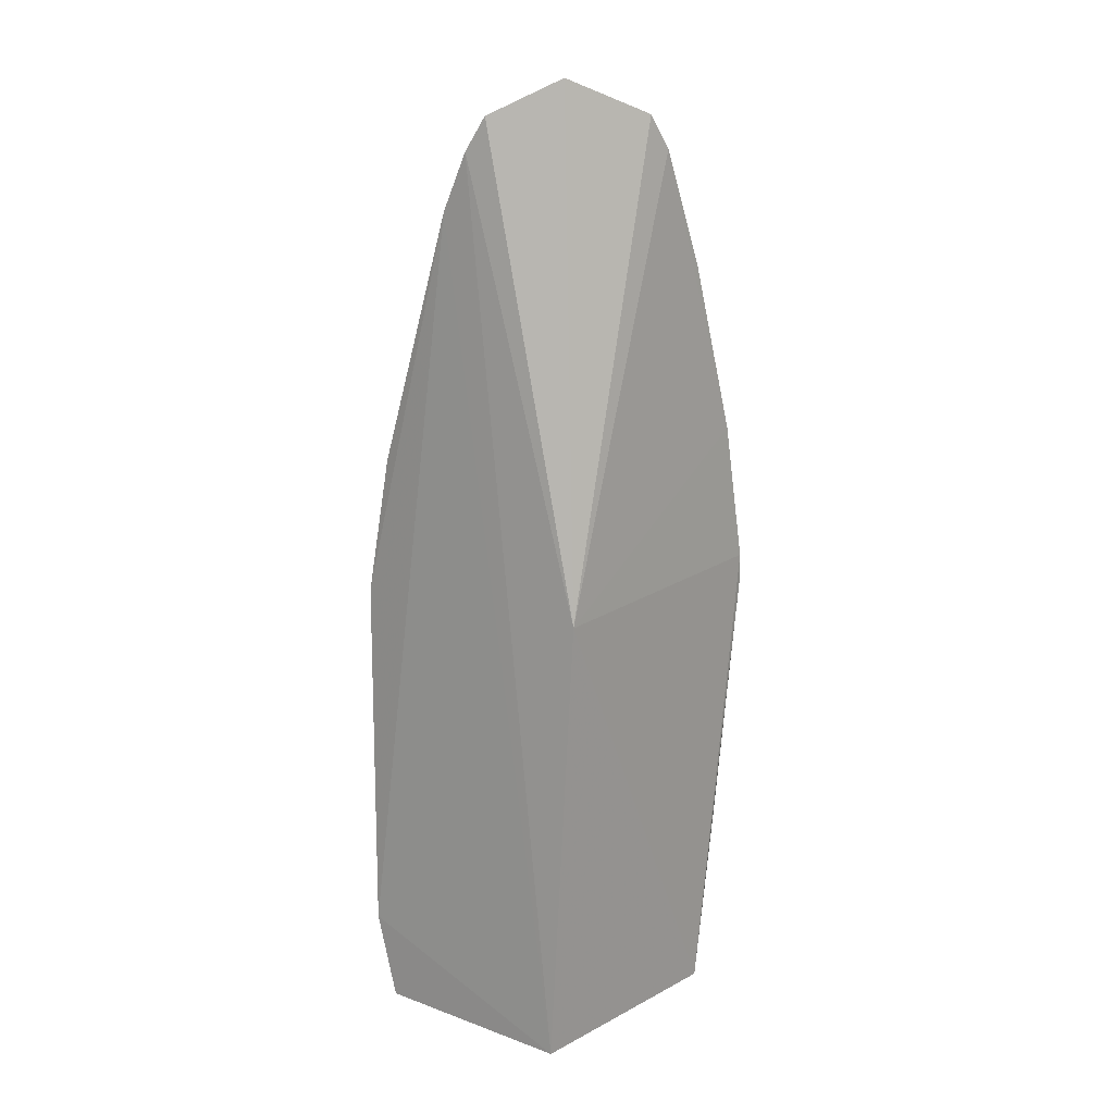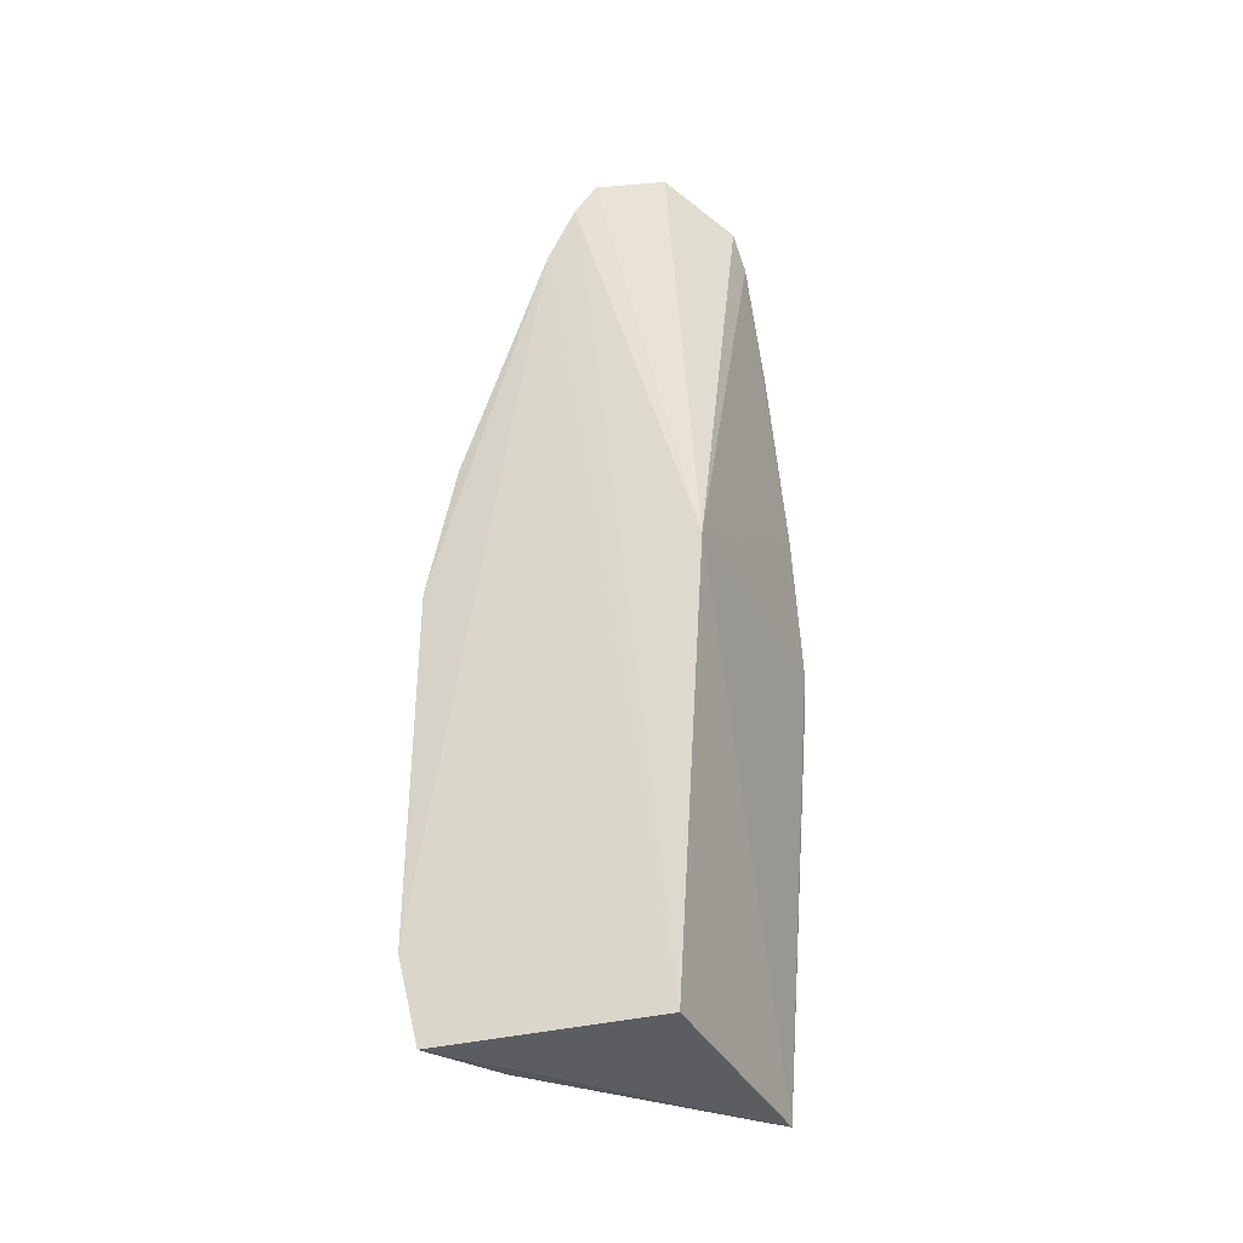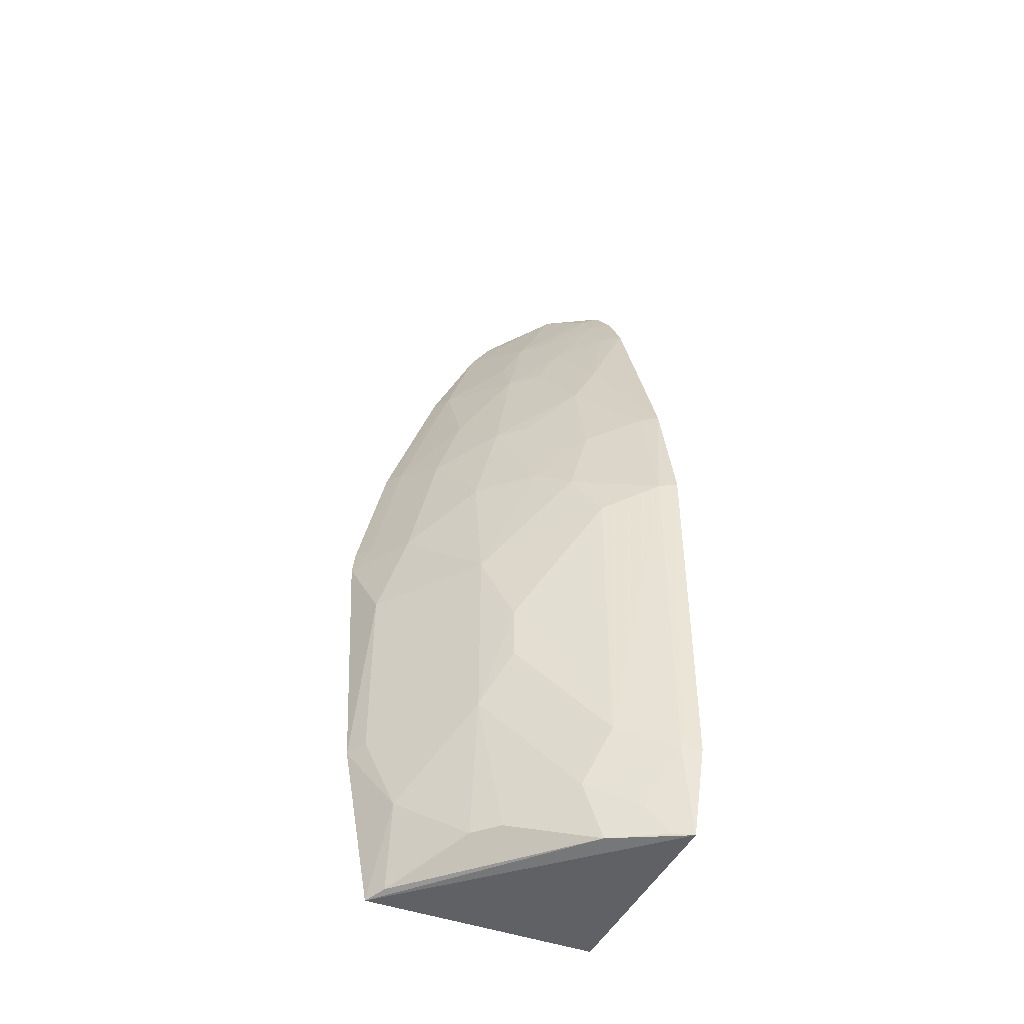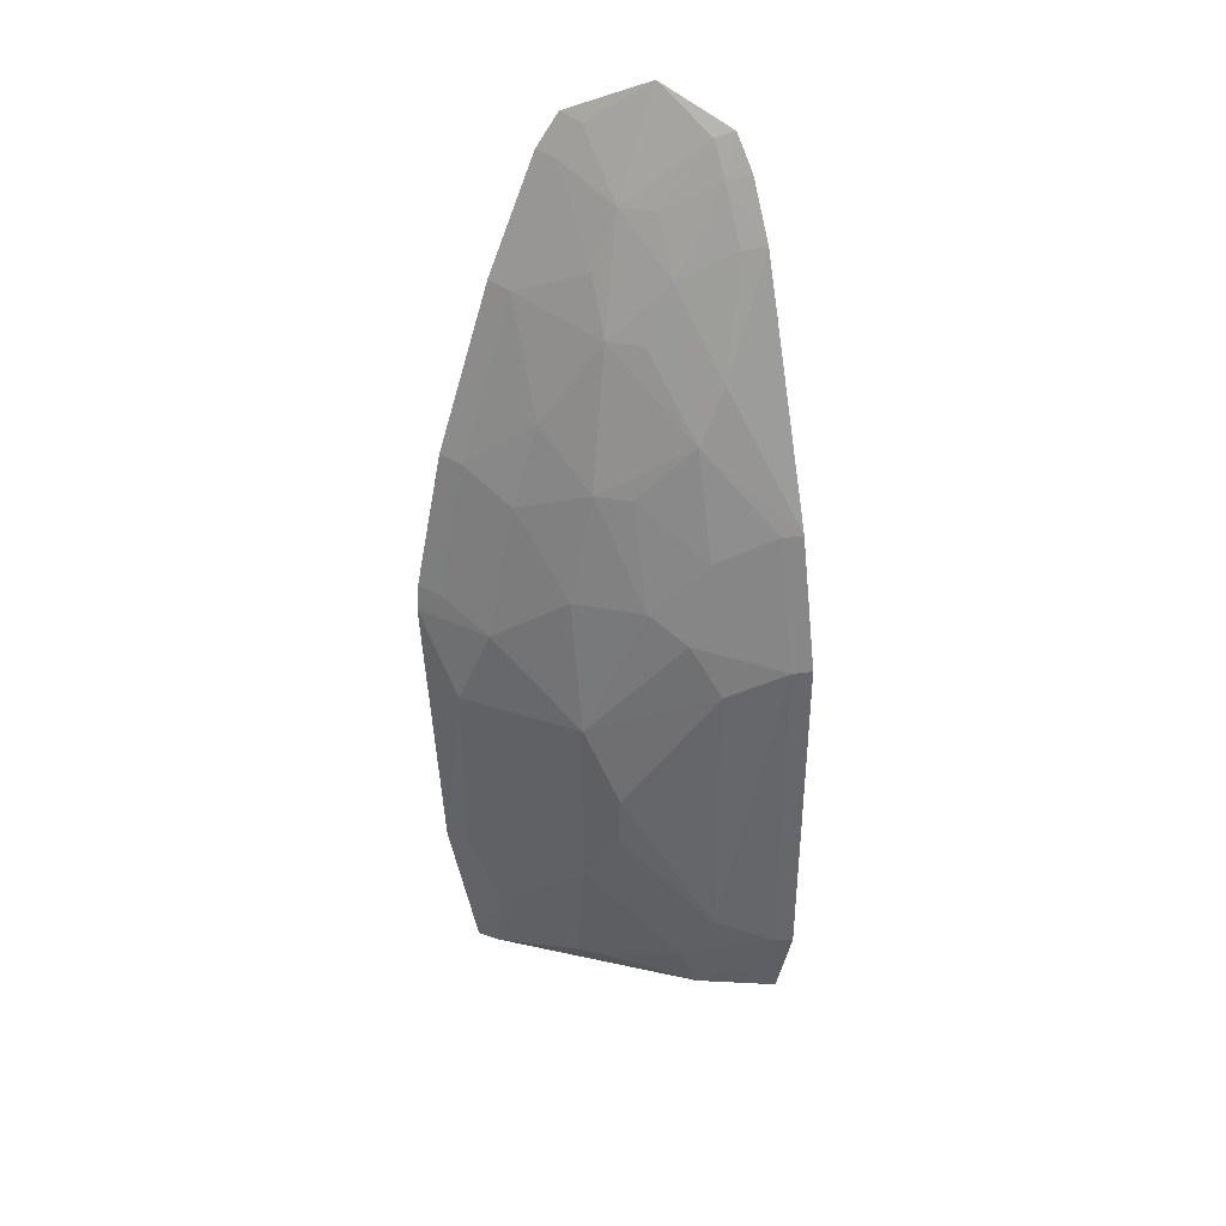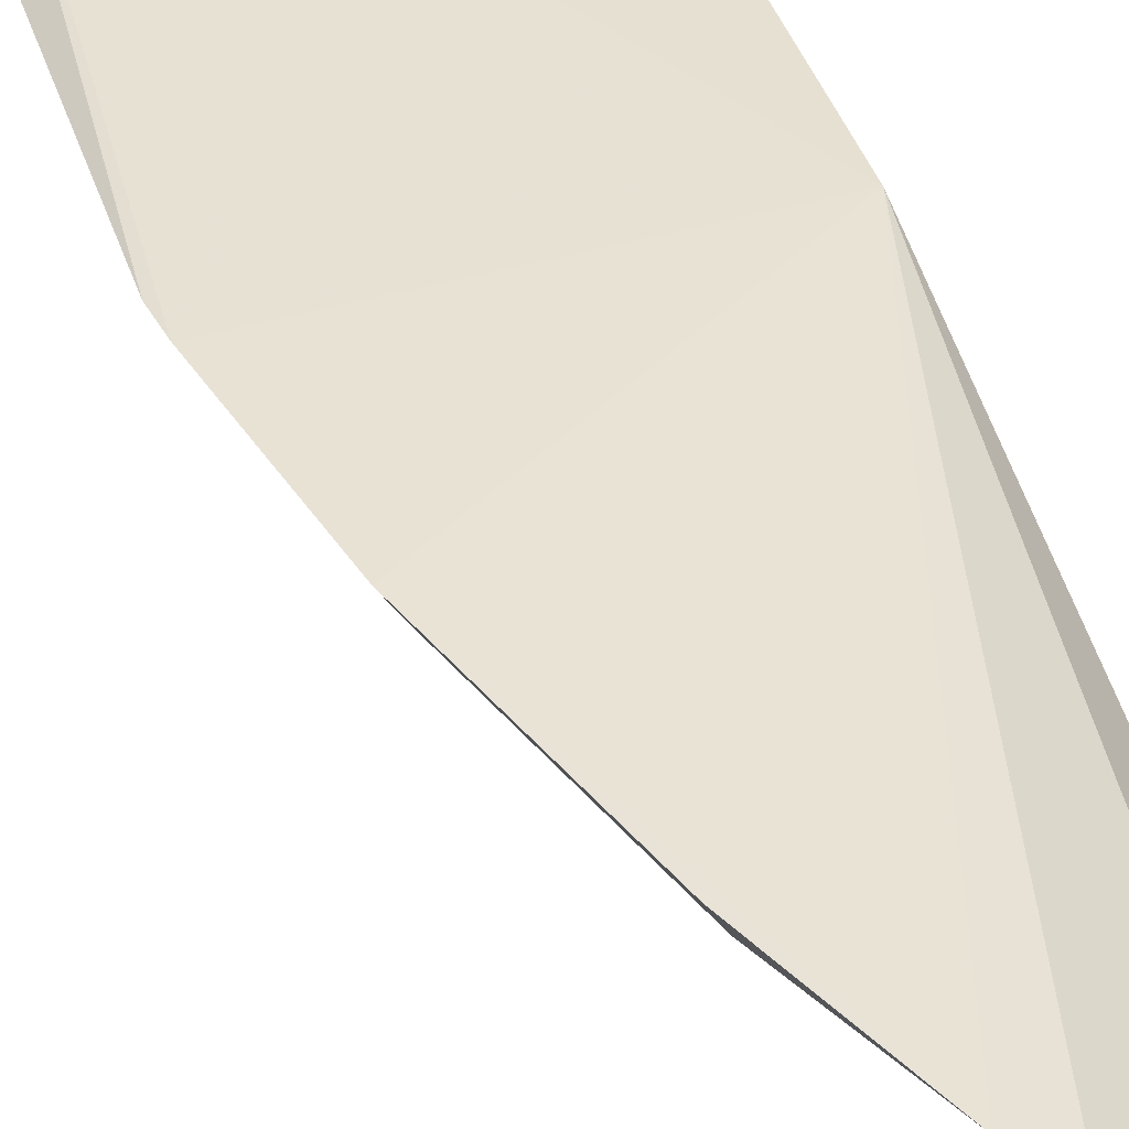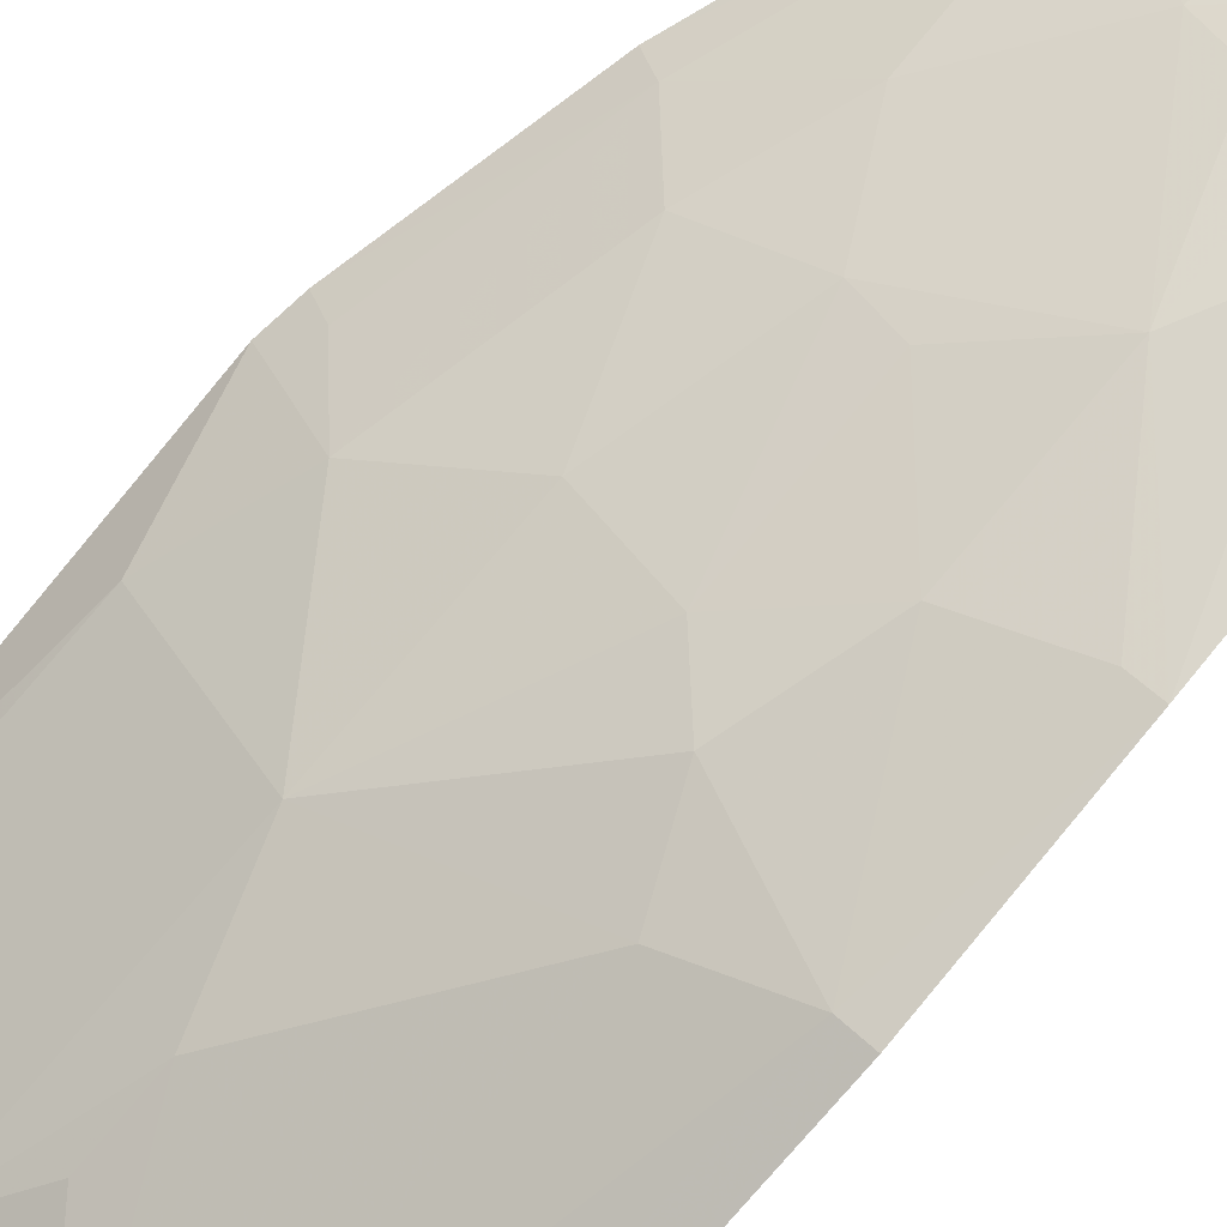
<metadata>
{"format":"obj","ext":"obj","renderer":"f3d","projection":"perspective","resolution":1024,"background":"white","views":[{"elev":13.7,"azim":129.2,"up":"+Z"},{"elev":-37.8,"azim":111.0,"up":"+Z"},{"elev":-45.7,"azim":-23.7,"up":"+Z"},{"elev":38.1,"azim":-30.3,"up":"+Z"},{"elev":42.1,"azim":-17.0,"up":"+Y"},{"elev":-78.4,"azim":-40.8,"up":"+Y"}]}
</metadata>
<code>
v -0.1495 -0.3018 0.005921
v -0.1512 -0.2906 -0.2327
v -0.155 -0.1632 0.007576
v -0.2209 -0.1555 0.2445
v -0.2951 -0.1715 -0.1427
v -0.1498 -0.2155 0.2609
v -0.2316 -0.2529 -0.1129
v -0.155 -0.1783 -0.2348
v -0.2955 -0.1566 0.02061
v -0.1741 -0.1849 0.2791
v -0.23 -0.2233 0.093
v -0.1466 -0.2408 0.2134
v -0.2436 -0.2244 -0.2146
v -0.159 -0.2971 -0.1861
v -0.2787 -0.1556 0.09487
v -0.2788 -0.1709 -0.2316
v -0.2882 -0.1826 -0.03937
v -0.2093 -0.1579 0.2615
v -0.2013 -0.2681 0.01916
v -0.2148 -0.2085 0.167
v -0.1493 -0.3014 -0.1871
v -0.147 -0.2263 0.2434
v -0.2457 -0.2385 -0.1419
v -0.1886 -0.2809 -0.01018
v -0.2009 -0.2677 -0.201
v -0.2587 -0.1941 0.07862
v -0.2974 -0.1578 0.006326
v -0.2749 -0.195 -0.186
v -0.1896 -0.2673 -0.2303
v -0.1877 -0.2504 0.1223
v -0.2455 -0.2383 -0.03944
v -0.2423 -0.1672 0.1814
v -0.1993 -0.1935 0.2259
v -0.2885 -0.1828 -0.142
v -0.1592 -0.2974 0.00516
v -0.1888 -0.2811 -0.1708
v -0.1738 -0.2814 -0.2149
v -0.2311 -0.2372 -0.2147
v -0.2724 -0.1671 0.09308
v -0.244 -0.1945 0.1225
v -0.2752 -0.1952 0.005091
v -0.2725 -0.1823 -0.2299
v -0.2152 -0.2364 0.09271
v -0.185 -0.2213 0.196
v -0.1496 -0.287 0.07998
v -0.2318 -0.2531 -0.08378
v -0.2444 -0.2251 0.03431
v -0.2481 -0.1555 0.1839
v -0.203 -0.1679 0.258
v -0.2134 -0.1942 0.1963
v -0.159 -0.2111 0.2578
v -0.1611 -0.2852 -0.231
v -0.289 -0.1679 0.01937
v -0.2158 -0.2522 0.03413
v -0.189 -0.2663 0.06376
v -0.1729 -0.2497 0.1515
v -0.2003 -0.2215 0.1666
v -0.2148 -0.1651 0.2415
v -0.185 -0.2062 0.2255
v -0.1583 -0.2203 0.2412
v -0.1589 -0.2817 0.07897
v -0.1579 -0.2347 0.2113
f 10 6 3
f 15 4 3
f 15 3 9
f 16 8 2
f 16 9 3
f 16 3 8
f 18 10 3
f 18 3 4
f 21 12 1
f 21 2 8
f 21 8 12
f 21 14 2
f 21 1 14
f 22 12 8
f 22 8 3
f 22 3 6
f 27 16 5
f 27 9 16
f 27 5 17
f 28 5 16
f 28 13 23
f 29 16 2
f 30 20 11
f 31 24 19
f 31 17 23
f 34 23 17
f 34 17 5
f 34 28 23
f 34 5 28
f 35 14 1
f 35 19 24
f 36 35 24
f 36 14 35
f 36 25 14
f 36 7 23
f 36 23 25
f 37 14 25
f 37 25 29
f 38 25 23
f 38 23 13
f 38 29 25
f 38 13 29
f 39 15 9
f 39 32 15
f 40 26 11
f 40 11 20
f 40 20 32
f 40 39 26
f 40 32 39
f 41 26 39
f 41 27 17
f 41 17 31
f 42 28 16
f 42 13 28
f 42 29 13
f 42 16 29
f 43 30 11
f 44 33 20
f 45 1 12
f 45 35 1
f 46 24 31
f 46 36 24
f 46 7 36
f 46 31 23
f 46 23 7
f 47 41 31
f 47 11 26
f 47 26 41
f 48 32 4
f 48 4 15
f 48 15 32
f 49 33 10
f 49 10 18
f 50 32 20
f 50 20 33
f 50 4 32
f 51 6 10
f 51 10 33
f 52 2 14
f 52 14 37
f 52 37 29
f 52 29 2
f 53 9 27
f 53 27 41
f 53 41 39
f 53 39 9
f 54 43 11
f 54 11 47
f 54 47 31
f 54 31 19
f 55 30 43
f 55 19 35
f 55 54 19
f 55 43 54
f 56 44 30
f 56 45 12
f 56 30 45
f 57 44 20
f 57 20 30
f 57 30 44
f 58 33 49
f 58 50 33
f 58 4 50
f 58 49 18
f 58 18 4
f 59 51 33
f 59 33 44
f 60 22 6
f 60 6 51
f 60 12 22
f 60 59 44
f 60 51 59
f 61 45 30
f 61 30 55
f 61 55 35
f 61 35 45
f 62 56 12
f 62 12 60
f 62 60 44
f 62 44 56

</code>
